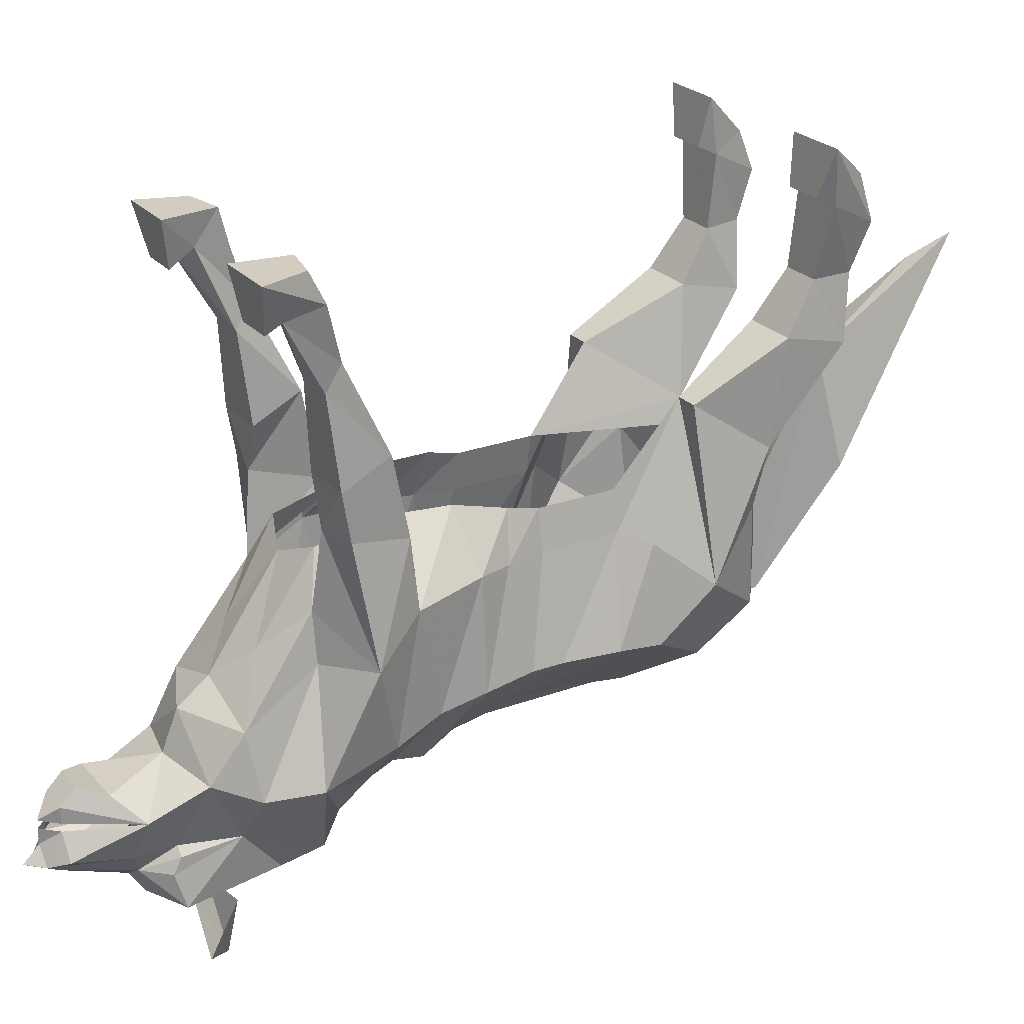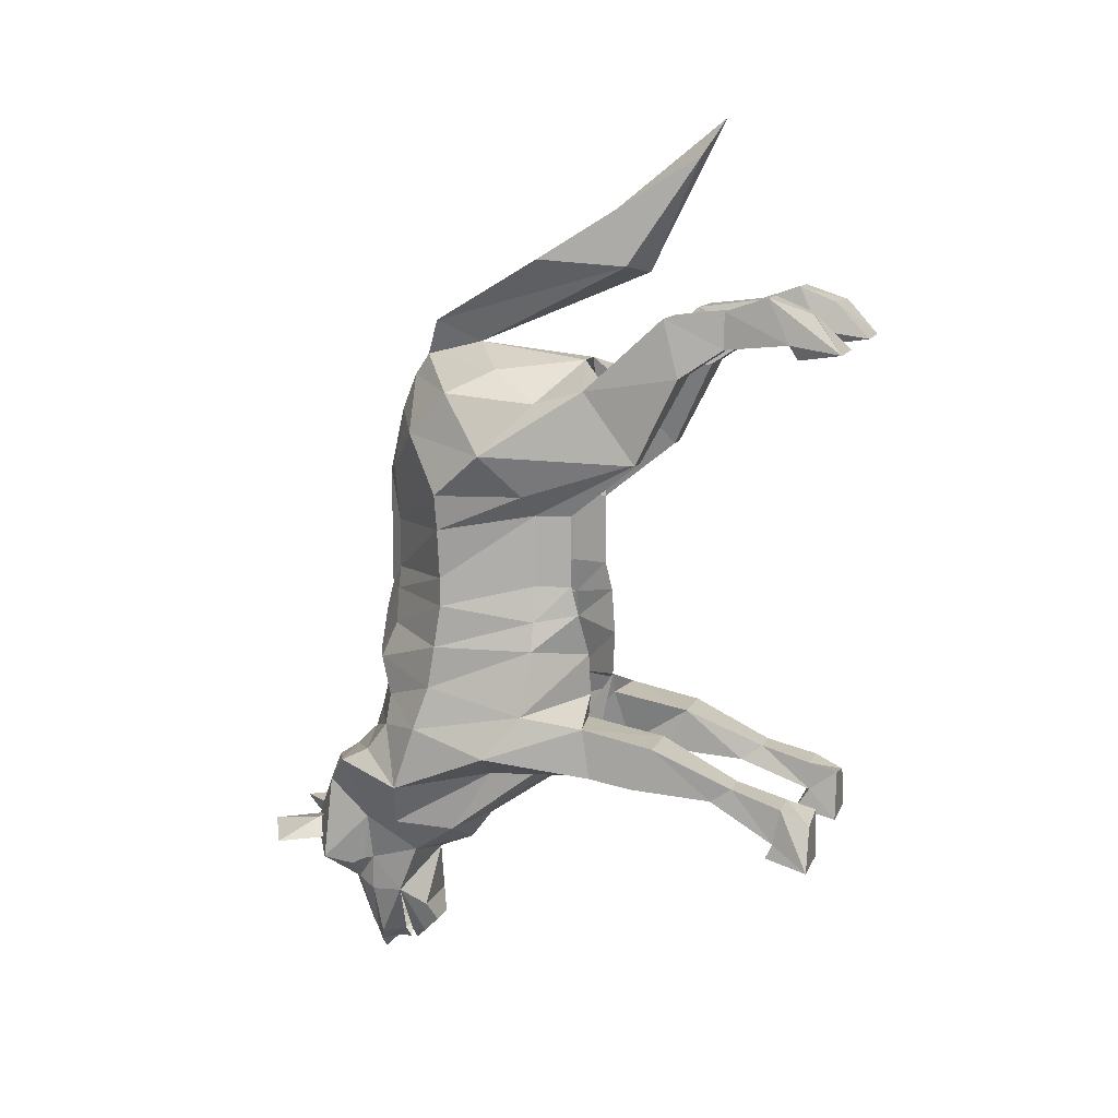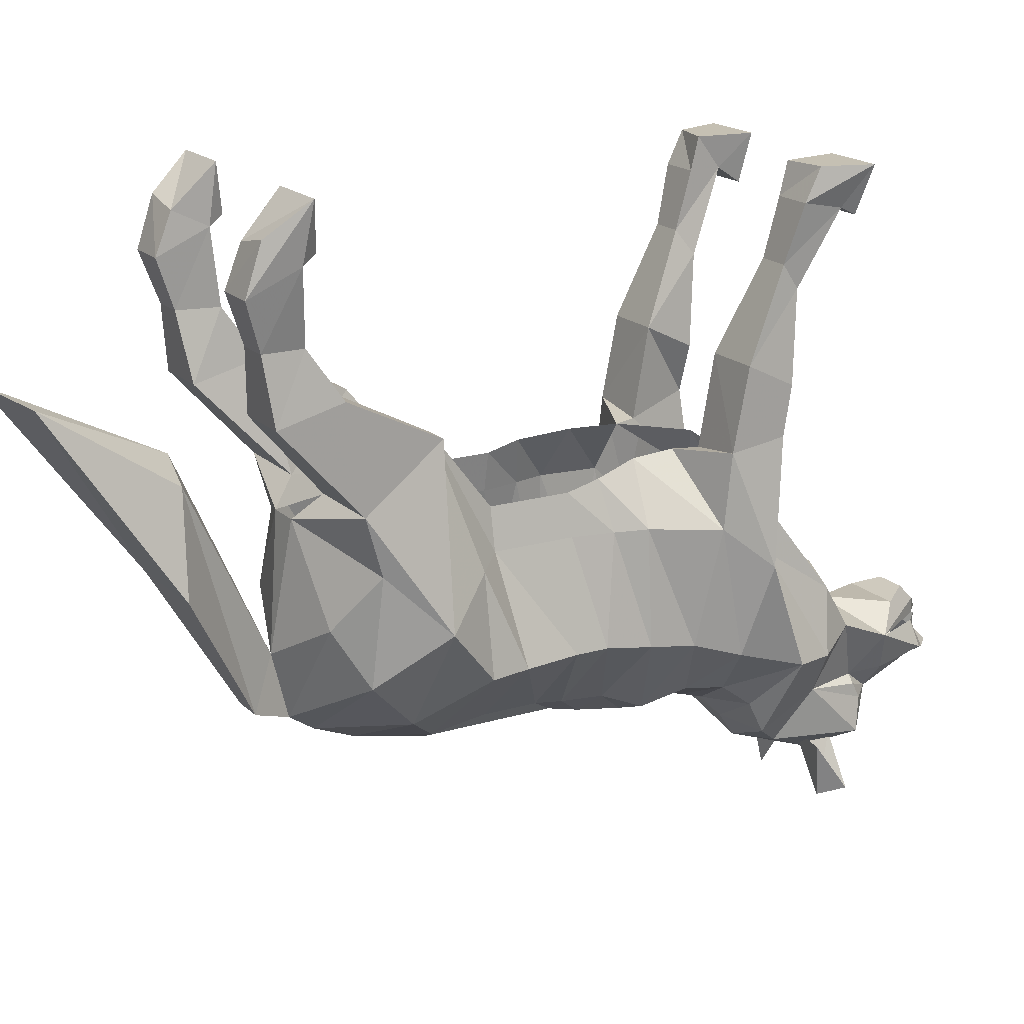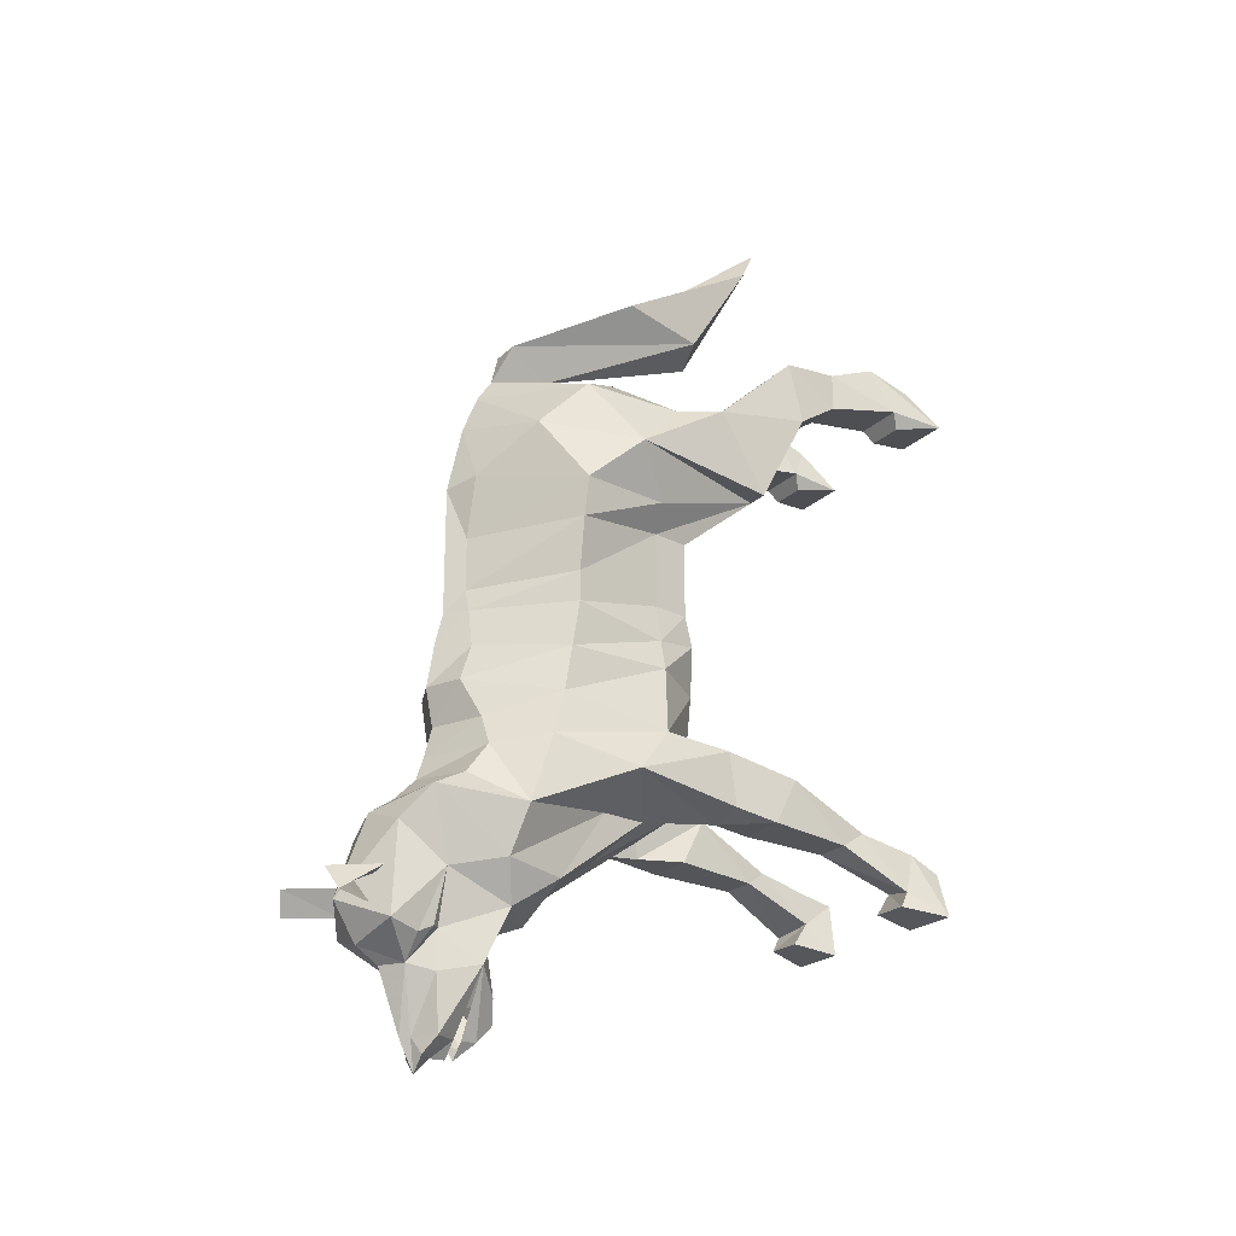
<metadata>
{"format":"obj","ext":"obj","renderer":"f3d","projection":"perspective","resolution":1024,"background":"white","views":[{"elev":24.8,"azim":-121.0,"up":"+Y"},{"elev":11.4,"azim":106.7,"up":"+Z"},{"elev":18.1,"azim":59.8,"up":"+Y"},{"elev":-22.0,"azim":58.2,"up":"+Z"}]}
</metadata>
<code>
v 0.07812 -0.3203 0.1328
v 0.07812 -0.2031 0.1953
v 0.1016 -0.3281 0.1562
v 0.1094 -0.4219 0.1172
v 0.1016 -0.4219 0.0625
v 0.07812 -0.3203 0.05469
v 0.07031 -0.2812 0.1328
v 0.03125 -0.2578 0.2734
v 0.05469 -0.1562 0.2891
v 0.1016 -0.2031 0.1953
v 0.1328 -0.3672 0.2031
v 0.1172 -0.4219 0.1562
v 0.01562 -0.5 0.1094
v 0.01562 -0.5 0.05469
v 0.02344 -0.5 0.03125
v 0.1016 -0.4219 0.03125
v 0.08594 -0.3203 0.01562
v 0.07031 -0.2812 0.05469
v 0.07031 -0.2734 0.02344
v 0.09375 -0.3203 -0.01562
v 0.05469 -0.2656 -0.02344
v 0.1094 -0.3281 -0.08594
v 0.04688 -0.2656 -0.07031
v 0.1094 -0.2578 -0.09375
v 0.05469 -0.2656 -0.09375
v 0.0625 -0.3281 -0.1641
v 0.03906 -0.2812 -0.1484
v 0.03125 -0.3672 -0.2031
v 0 -0.2969 -0.1641
v 0 -0.3984 -0.2344
v -0.03125 -0.3672 -0.2031
v -0.03906 -0.2812 -0.1484
v -0.0625 -0.3281 -0.1641
v -0.04688 -0.2656 -0.07031
v -0.05469 -0.2656 -0.09375
v -0.1094 -0.2578 -0.09375
v -0.1094 -0.3281 -0.08594
v -0.05469 -0.2656 -0.02344
v -0.09375 -0.3203 -0.01562
v -0.07031 -0.2734 0.02344
v -0.08594 -0.3203 0.01562
v -0.07031 -0.2812 0.05469
v -0.07812 -0.3203 0.05469
v -0.07031 -0.2812 0.1328
v -0.07812 -0.3203 0.1328
v -0.07812 -0.2031 0.1953
v -0.03125 -0.2578 0.2734
v -0.01562 -0.2812 0.2969
v -0.1094 -0.2578 0.2734
v -0.1094 -0.3125 0.2578
v -0.07031 -0.3672 0.2891
v 0 -0.4062 0.3125
v 0.01562 -0.2812 0.2969
v 0.07031 -0.3672 0.2891
v 0.1094 -0.3125 0.2578
v 0.1094 -0.2578 0.2734
v -0.1016 -0.3281 0.1562
v -0.1094 -0.4219 0.1172
v -0.1172 -0.4219 0.1562
v -0.1328 -0.3672 0.2031
v -0.1016 -0.2031 0.1953
v -0.05469 -0.1562 0.2891
v -0.05469 -0.1719 0.3516
v -0.1094 -0.1719 0.3516
v -0.1094 -0.1562 0.2891
v -0.1016 -0.4141 0.2656
v 0 -0.4688 0.2969
v -0.01562 -0.4531 0.3359
v -0.02344 -0.2188 0.3906
v 0.02344 -0.2344 0.3984
v 0.01562 -0.4531 0.3359
v 0.1016 -0.4141 0.2656
v 0.1094 -0.1562 0.2891
v 0.1094 -0.1719 0.3516
v 0.05469 -0.1719 0.3516
v 0.0625 -0.1094 0.3203
v 0.03125 -0.5 -0.007812
v 0 -0.5234 0
v 0 -0.5312 -0.04688
v 0.03906 -0.5156 -0.04688
v 0.1016 -0.4297 -0.01562
v 0 -0.5156 0.03125
v -0.02344 -0.5 0.03125
v -0.03125 -0.5 -0.007812
v -0.03906 -0.5156 -0.04688
v 0 -0.5234 -0.08594
v 0.05469 -0.5 -0.08594
v 0.1016 -0.4375 -0.0625
v 0.1094 -0.4531 -0.1094
v 0.07031 -0.5 -0.1172
v 0.1094 -0.4766 -0.1797
v 0.125 -0.3672 -0.1328
v 0 -0.5312 -0.1172
v -0.05469 -0.5 -0.08594
v -0.07031 -0.5 -0.1172
v 0 -0.5391 -0.1406
v -0.1094 -0.4766 -0.1797
v -0.1094 -0.4531 -0.1094
v -0.125 -0.3672 -0.1328
v -0.07031 -0.375 -0.1641
v -0.08594 -0.4844 -0.2266
v -0.07031 -0.5547 -0.1641
v -0.07031 -0.5234 -0.1484
v 0 -0.5625 -0.1641
v 0.07031 -0.5234 -0.1484
v 0.07031 -0.5547 -0.1641
v 0.08594 -0.4844 -0.2266
v 0.07031 -0.375 -0.1641
v 0.07031 -0.25 -0.1562
v 0.1094 -0.25 -0.1484
v -0.1016 -0.4375 -0.0625
v -0.1016 -0.4297 -0.01562
v -0.1094 -0.25 -0.1484
v -0.07031 -0.25 -0.1562
v -0.07031 -0.4219 -0.2344
v -0.0625 -0.4688 -0.2656
v -0.05469 -0.5312 -0.2344
v -0.04688 -0.5781 -0.1953
v 0 -0.5859 -0.1797
v -0.1016 -0.4219 0.03125
v 0 -0.5156 0.05469
v -0.01562 -0.5 0.05469
v -0.1016 -0.4219 0.0625
v -0.01562 -0.5 0.1094
v -0.03125 -0.5 0.1719
v -0.08594 -0.4609 0.2188
v 0 -0.4844 0.2734
v 0.08594 -0.4609 0.2188
v 0.03125 -0.5 0.1719
v 0 -0.5156 0.1641
v 0 -0.5156 0.1094
v 0 -0.5 0.2344
v -0.04688 -0.3281 0.4062
v -0.007812 -0.1328 0.5547
v 0.007812 -0.1562 0.5156
v 0.04688 -0.3281 0.4062
v -0.05469 -0.1797 -0.1094
v -0.1094 -0.1797 -0.1094
v -0.1094 -0.2031 -0.1562
v -0.05469 -0.2031 -0.1562
v -0.0625 -0.1172 -0.1641
v -0.07031 -0.09375 -0.1484
v -0.1016 -0.09375 -0.1484
v -0.1016 -0.1172 -0.1641
v 0.05469 -0.1797 -0.1094
v 0.1094 -0.1797 -0.1094
v 0.1016 -0.09375 -0.1484
v 0.07031 -0.09375 -0.1484
v 0.0625 -0.1172 -0.1641
v 0.05469 -0.2031 -0.1562
v 0.1094 -0.2031 -0.1562
v -0.0625 -0.1094 0.3203
v -0.07031 -0.1094 0.3594
v -0.1016 -0.1094 0.3594
v -0.1016 -0.1094 0.3203
v -0.1172 -0.03906 0.3281
v -0.0625 -0.03906 0.3281
v -0.07031 -0.0625 0.375
v -0.1094 -0.0625 0.375
v -0.125 0.01562 0.3203
v -0.1094 -0.01562 0.3594
v -0.07031 -0.02344 0.3594
v -0.0625 0.01562 0.3203
v -0.07031 -0.03125 0.3125
v -0.1094 -0.03125 0.3125
v 0.1094 -0.0625 0.375
v 0.1172 -0.03906 0.3281
v 0.125 0.01562 0.3203
v 0.1094 -0.01562 0.3594
v 0.07031 -0.0625 0.375
v 0.1016 -0.1094 0.3594
v 0.1016 -0.1094 0.3203
v 0.0625 -0.03906 0.3281
v 0.1094 -0.03125 0.3125
v 0.07031 -0.03125 0.3125
v 0.0625 0.01562 0.3203
v 0.07031 -0.02344 0.3594
v 0.07031 -0.1094 0.3594
v 0.05469 -0.4922 -0.3203
v 0.01562 -0.4922 -0.3828
v 0.01562 -0.4766 -0.3828
v 0.03125 -0.4688 -0.3438
v 0 -0.4609 -0.2812
v 0.0625 -0.4688 -0.2656
v 0.03906 -0.5312 -0.2891
v 0.03906 -0.5312 -0.3281
v 0.03125 -0.5234 -0.3828
v 0.01562 -0.5 -0.3828
v 0.01562 -0.5312 -0.3984
v 0 -0.5156 -0.3984
v 0 -0.5 -0.3984
v -0.01562 -0.5 -0.3828
v -0.01562 -0.5312 -0.3984
v -0.03125 -0.5234 -0.3828
v -0.05469 -0.4922 -0.3203
v -0.03906 -0.5312 -0.3281
v -0.03906 -0.5312 -0.2891
v -0.03125 -0.4688 -0.3438
v -0.01562 -0.4766 -0.3828
v -0.01562 -0.4922 -0.3828
v 0 -0.4922 -0.3984
v 0 -0.4766 -0.3828
v 0.01562 -0.4609 -0.3672
v 0 -0.4688 -0.3438
v -0.01562 -0.4609 -0.3672
v 0 -0.4609 -0.3672
v 0 -0.6172 -0.2656
v 0.04688 -0.5781 -0.1953
v -0.05469 -0.5859 -0.2891
v 0 -0.5938 -0.3047
v 0.05469 -0.5859 -0.2891
v 0.05469 -0.5312 -0.2344
v -0.03125 -0.5938 -0.2734
v -0.04688 -0.6484 -0.25
v -0.0625 -0.6406 -0.2734
v -0.05469 -0.5938 -0.2422
v -0.007812 -0.5938 -0.25
v 0.0625 -0.6406 -0.2734
v 0.04688 -0.6484 -0.25
v 0.03125 -0.5938 -0.2734
v 0.007812 -0.5938 -0.25
v 0.05469 -0.5938 -0.2422
v 0.04688 -0.5391 -0.2891
v 0.02344 -0.5547 -0.3203
v 0.007812 -0.5391 -0.3828
v 0 -0.5312 -0.4141
v -0.007812 -0.5391 -0.3828
v -0.02344 -0.5547 -0.3203
v -0.04688 -0.5391 -0.2891
v 0 -0.5469 -0.3828
v 0 -0.5703 -0.3203
v -0.04688 -0.5547 -0.2969
v 0.04688 -0.5547 -0.2969
v 0.07031 -0.4219 -0.2344
v 0 -0.4219 -0.2656
v -0.125 -0.007812 -0.2266
v -0.1094 -0.04688 -0.2031
v -0.1094 -0.03906 -0.1641
v -0.1094 -0.007812 -0.1797
v -0.07031 -0.007812 -0.1719
v -0.0625 -0.007812 -0.2266
v -0.07031 -0.05469 -0.2188
v -0.1094 -0.05469 -0.2188
v -0.07031 -0.03906 -0.1953
v -0.07031 -0.03906 -0.1641
v 0.1094 -0.03906 -0.1641
v 0.1094 -0.04688 -0.2031
v 0.125 -0.007812 -0.2266
v 0.1094 -0.007812 -0.1797
v 0.07031 -0.03906 -0.1641
v 0.1016 -0.1172 -0.1641
v 0.07031 -0.03906 -0.1953
v 0.1094 -0.05469 -0.2188
v 0.07031 -0.05469 -0.2188
v 0.0625 -0.007812 -0.2266
v 0.07031 -0.007812 -0.1719
f 1 2 3
f 1 3 4
f 1 4 5
f 1 5 6
f 1 6 7
f 1 7 2
f 2 7 8
f 2 8 9
f 2 9 10
f 2 10 11
f 2 11 3
f 3 11 12
f 3 12 4
f 4 12 13
f 4 13 14
f 4 14 5
f 5 14 15
f 5 15 16
f 5 16 6
f 6 16 17
f 6 17 18
f 6 18 7
f 18 17 19
f 19 17 20
f 19 20 21
f 21 20 22
f 21 22 23
f 23 22 24
f 23 24 25
f 23 25 26
f 23 26 27
f 27 26 28
f 27 28 29
f 29 28 30
f 29 30 31
f 29 31 32
f 32 31 33
f 32 33 34
f 34 33 35
f 34 35 36
f 34 36 37
f 34 37 38
f 38 37 39
f 38 39 40
f 40 39 41
f 40 41 42
f 42 41 43
f 42 43 44
f 44 43 45
f 44 45 46
f 44 46 47
f 44 47 48
f 48 47 49
f 48 49 50
f 48 50 51
f 48 51 52
f 48 52 53
f 53 52 54
f 53 54 55
f 53 55 56
f 53 56 8
f 53 8 7
f 57 46 45
f 57 45 58
f 57 58 59
f 57 59 60
f 57 60 46
f 46 60 61
f 46 61 62
f 46 62 47
f 47 62 63
f 47 63 64
f 47 64 49
f 49 64 65
f 49 65 61
f 49 61 60
f 49 60 50
f 50 60 66
f 50 66 51
f 51 66 67
f 51 67 52
f 52 67 68
f 52 68 69
f 52 69 70
f 52 70 71
f 52 71 67
f 52 67 54
f 54 67 72
f 54 72 55
f 55 72 11
f 55 11 56
f 56 11 10
f 56 10 73
f 56 73 74
f 56 74 8
f 8 74 75
f 8 75 9
f 9 73 10
f 77 78 79
f 77 79 80
f 77 80 81
f 77 81 16
f 77 16 15
f 77 15 78
f 78 15 82
f 78 82 83
f 78 83 84
f 78 84 79
f 79 84 85
f 79 85 86
f 79 86 80
f 80 86 87
f 80 87 88
f 80 88 81
f 81 88 20
f 81 20 17
f 81 17 16
f 89 88 87
f 89 87 90
f 89 90 91
f 89 91 92
f 89 92 22
f 89 22 88
f 88 22 20
f 93 87 86
f 93 86 94
f 93 94 95
f 93 95 96
f 93 96 90
f 93 90 87
f 97 95 98
f 97 98 99
f 97 99 100
f 97 100 101
f 97 101 102
f 97 102 103
f 97 103 95
f 95 103 96
f 96 103 104
f 96 104 105
f 96 105 90
f 90 105 91
f 91 105 106
f 91 106 107
f 91 107 108
f 91 108 92
f 92 108 26
f 92 26 109
f 92 109 110
f 92 110 24
f 92 24 22
f 94 111 98
f 94 98 95
f 111 112 39
f 111 39 37
f 111 37 98
f 98 37 99
f 99 37 36
f 99 36 113
f 99 113 114
f 99 114 33
f 99 33 100
f 100 33 115
f 100 115 101
f 101 115 116
f 101 116 117
f 101 117 102
f 102 117 118
f 102 118 119
f 102 119 104
f 102 104 103
f 85 84 112
f 85 112 111
f 85 111 94
f 85 94 86
f 112 84 120
f 112 120 41
f 112 41 39
f 82 121 122
f 82 122 83
f 83 122 123
f 83 123 120
f 83 120 84
f 14 121 82
f 14 82 15
f 41 120 43
f 43 120 123
f 43 123 45
f 45 123 58
f 58 123 122
f 58 122 124
f 58 124 59
f 59 124 125
f 59 125 126
f 59 126 60
f 60 126 66
f 66 126 127
f 66 127 67
f 67 127 72
f 72 127 128
f 72 128 11
f 11 128 12
f 12 128 129
f 12 129 13
f 13 129 130
f 13 130 131
f 13 131 121
f 13 121 14
f 128 132 129
f 129 132 130
f 130 132 125
f 130 125 124
f 130 124 131
f 131 124 121
f 121 124 122
f 125 132 126
f 126 132 127
f 127 132 128
f 48 52 52
f 52 52 69
f 67 71 68
f 68 71 133
f 68 133 69
f 70 136 71
f 71 136 133
f 35 114 137
f 35 137 36
f 36 137 138
f 36 138 113
f 113 138 139
f 113 139 114
f 114 139 140
f 114 140 137
f 114 35 33
f 145 109 25
f 145 25 24
f 145 24 146
f 145 150 109
f 109 150 151
f 109 151 110
f 110 151 146
f 110 146 24
f 26 25 109
f 61 65 62
f 179 184 185
f 179 185 186
f 179 186 187
f 179 187 188
f 188 187 189
f 188 189 190
f 188 190 191
f 191 190 192
f 192 190 193
f 192 193 194
f 192 194 195
f 195 194 196
f 195 196 197
f 195 197 116
f 207 208 119
f 207 119 118
f 207 118 209
f 207 209 210
f 207 210 211
f 207 211 208
f 208 211 212
f 208 212 106
f 208 106 119
f 119 106 104
f 104 106 105
f 185 224 186
f 186 224 225
f 186 225 187
f 187 225 189
f 193 227 194
f 194 227 196
f 196 227 228
f 196 228 197
f 197 229 117
f 197 117 116
f 227 230 228
f 228 230 231
f 228 231 210
f 228 210 209
f 228 209 232
f 228 232 229
f 229 232 117
f 117 232 209
f 117 209 118
f 224 231 230
f 224 230 225
f 211 210 224
f 211 224 233
f 211 233 212
f 212 233 223
f 212 223 185
f 212 185 184
f 212 184 107
f 212 107 106
f 224 210 231
f 223 233 224
f 234 30 28
f 234 28 26
f 234 26 108
f 234 108 107
f 234 107 184
f 234 184 235
f 234 235 30
f 30 235 115
f 30 115 31
f 31 115 33
f 235 116 115
f 9 75 76
f 9 76 73
f 137 140 141
f 137 141 142
f 137 142 143
f 137 143 138
f 138 143 144
f 138 144 139
f 139 144 141
f 139 141 140
f 145 146 147
f 145 147 148
f 145 148 149
f 145 149 150
f 62 65 152
f 62 152 63
f 63 152 153
f 63 153 154
f 63 154 64
f 64 154 155
f 64 155 65
f 65 155 152
f 171 178 75
f 171 75 74
f 171 74 172
f 172 74 73
f 172 73 76
f 179 180 181
f 179 181 182
f 179 182 183
f 179 183 184
f 195 116 183
f 195 183 198
f 195 198 199
f 195 199 200
f 200 199 201
f 201 199 202
f 201 202 181
f 201 181 180
f 182 181 203
f 182 203 204
f 182 204 183
f 183 204 198
f 198 204 205
f 198 205 199
f 199 205 206
f 199 206 202
f 202 206 181
f 181 206 203
f 203 206 204
f 204 206 205
f 213 214 215
f 215 214 216
f 216 214 217
f 217 214 213
f 218 219 220
f 220 219 221
f 221 219 222
f 222 219 218
f 235 184 183
f 235 183 116
f 76 75 178
f 146 151 251
f 146 251 147
f 151 150 149
f 151 149 251
f 69 133 134
f 69 134 135
f 69 135 70
f 70 135 136
f 133 136 135
f 133 135 134
f 152 155 156
f 152 156 157
f 152 157 153
f 153 157 158
f 153 158 154
f 154 158 159
f 154 159 156
f 154 156 155
f 166 170 171
f 166 171 167
f 167 171 172
f 167 172 76
f 167 76 173
f 170 173 178
f 170 178 171
f 76 178 173
f 237 244 141
f 237 141 144
f 237 144 143
f 237 143 238
f 238 143 245
f 246 250 147
f 246 147 247
f 247 147 251
f 247 251 149
f 247 149 252
f 250 252 148
f 250 148 147
f 244 142 141
f 142 244 245
f 142 245 143
f 149 148 252
f 160 156 159
f 160 159 161
f 160 161 162
f 160 162 163
f 160 163 164
f 160 164 165
f 160 165 156
f 156 165 157
f 157 165 164
f 157 164 163
f 157 163 162
f 157 162 158
f 158 162 161
f 158 161 159
f 166 167 168
f 166 168 169
f 166 169 170
f 167 173 174
f 167 174 168
f 168 174 175
f 168 175 176
f 168 176 177
f 168 177 169
f 169 177 170
f 170 177 173
f 176 173 177
f 173 176 175
f 173 175 174
f 236 237 238
f 236 238 239
f 236 239 240
f 236 240 241
f 236 241 242
f 236 242 243
f 236 243 237
f 237 243 244
f 238 245 239
f 239 245 240
f 240 245 244
f 240 244 241
f 241 244 242
f 242 244 243
f 246 247 248
f 246 248 249
f 246 249 250
f 247 252 253
f 247 253 248
f 248 253 254
f 248 254 255
f 248 255 256
f 248 256 249
f 249 256 250
f 250 256 252
f 255 252 256
f 252 255 254
f 252 254 253
f 185 223 224
f 189 225 226
f 189 226 190
f 190 226 193
f 193 226 227
f 197 228 229
f 225 230 226
f 226 230 227

</code>
